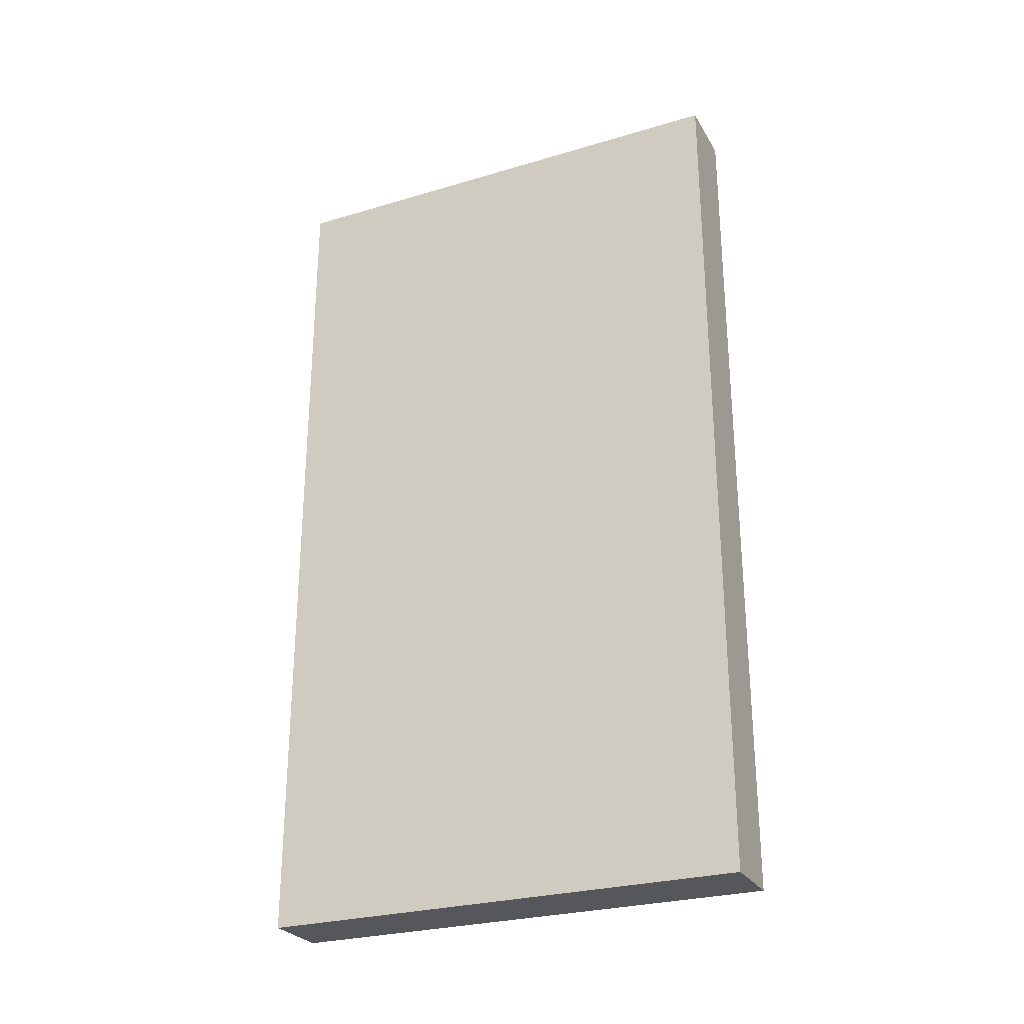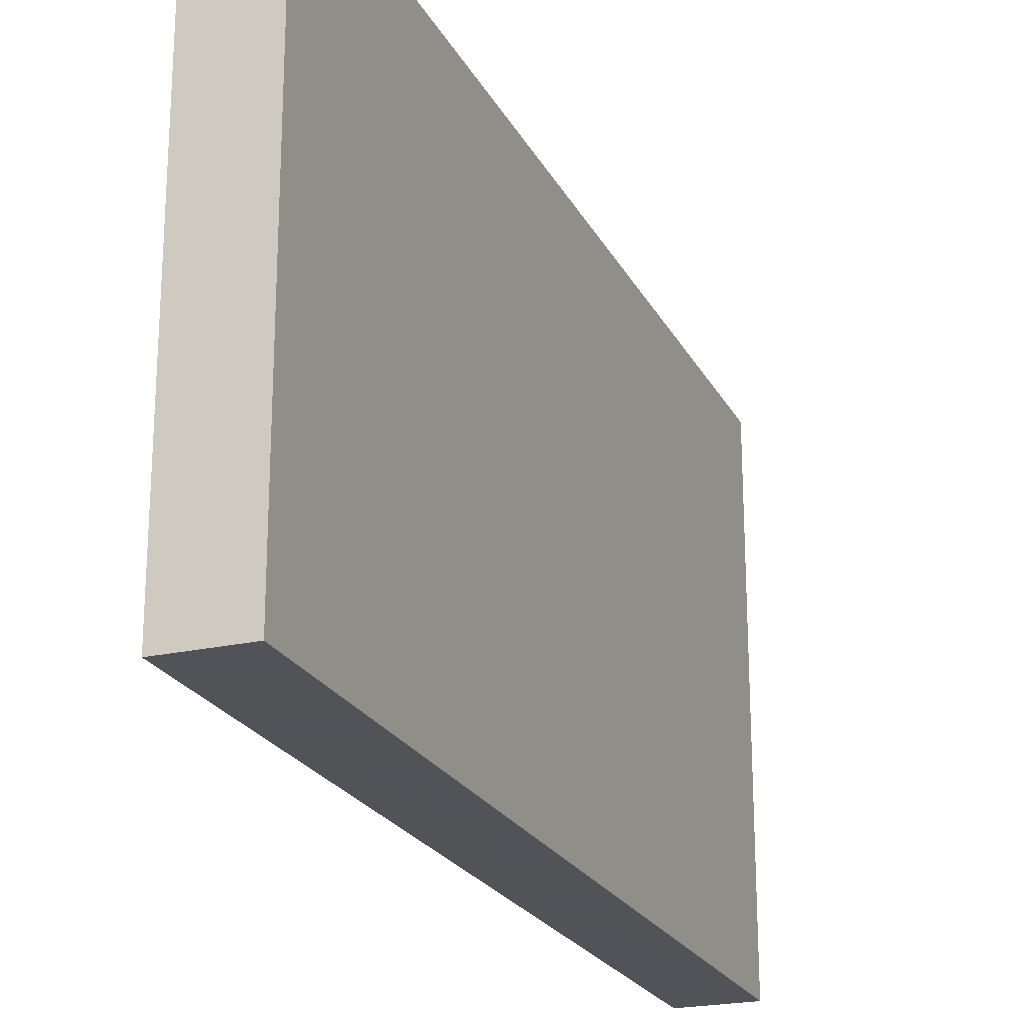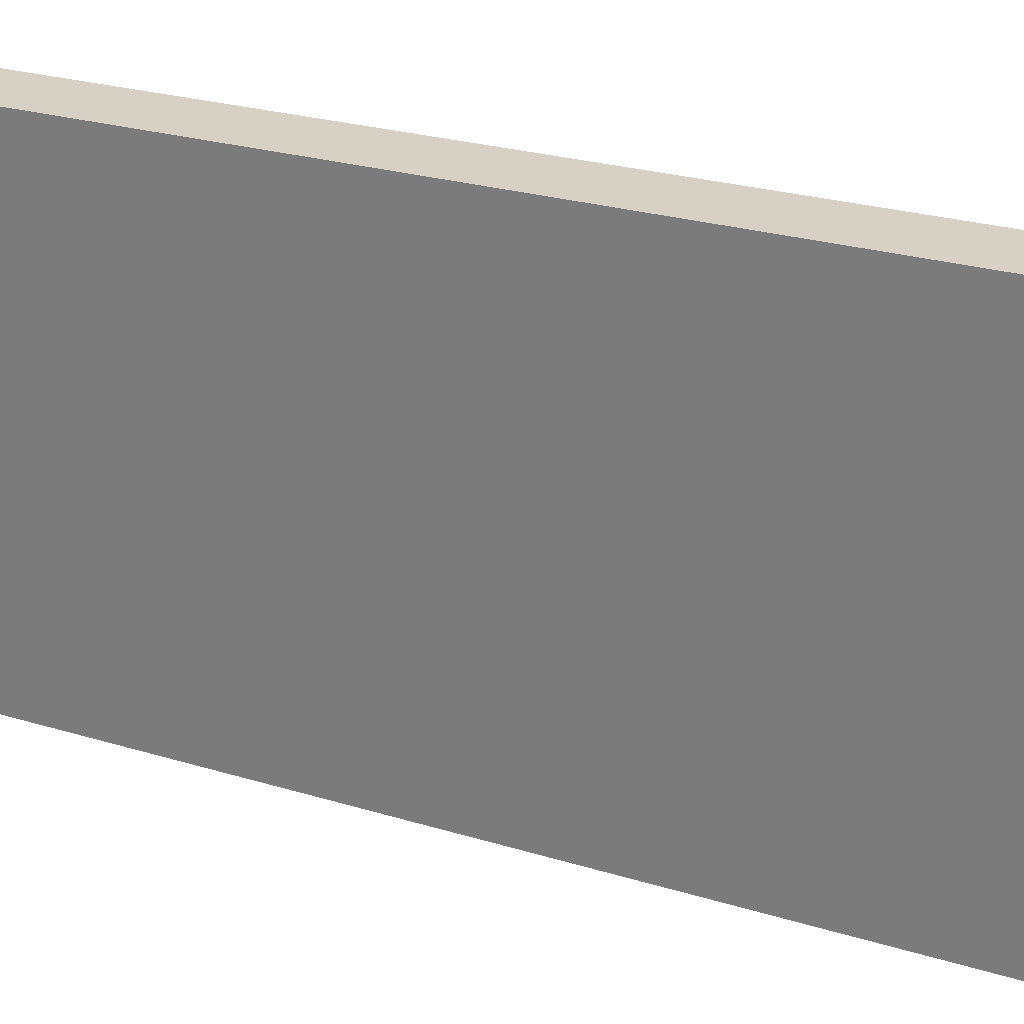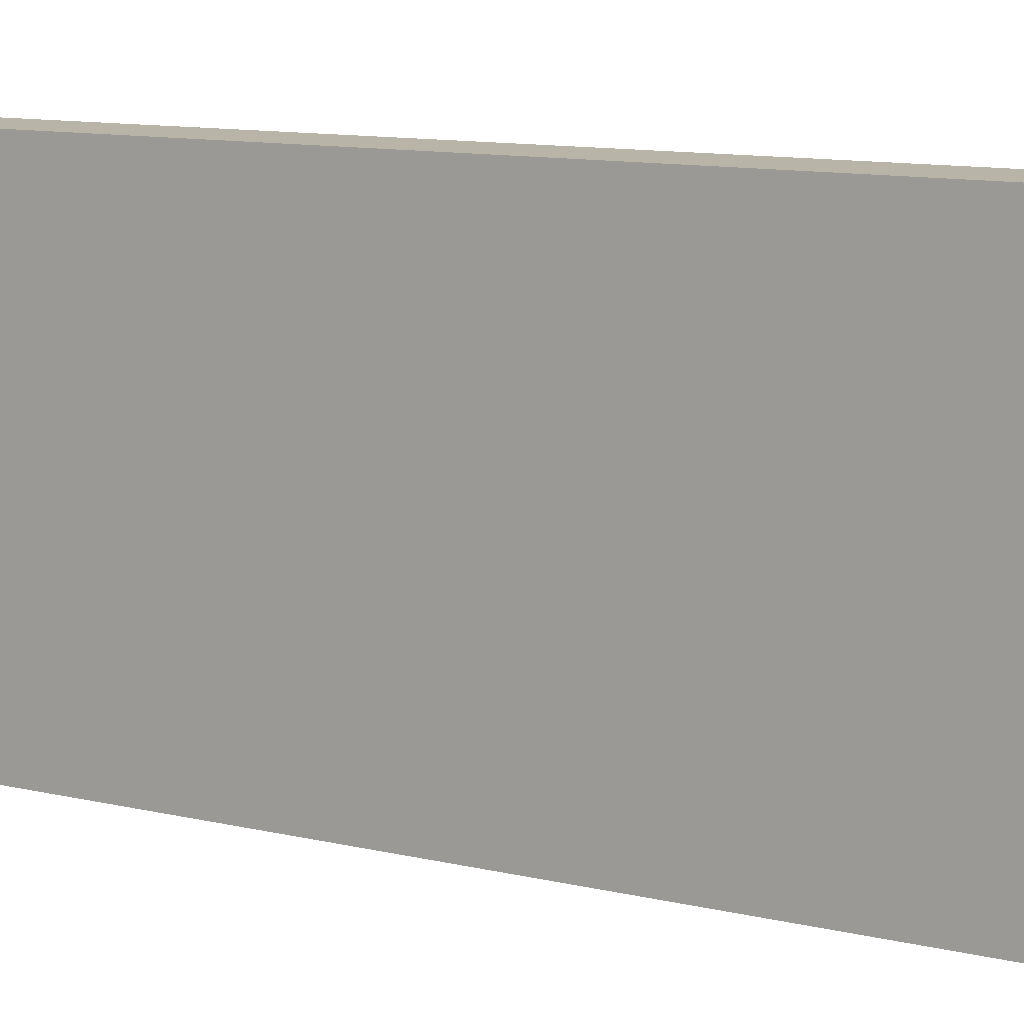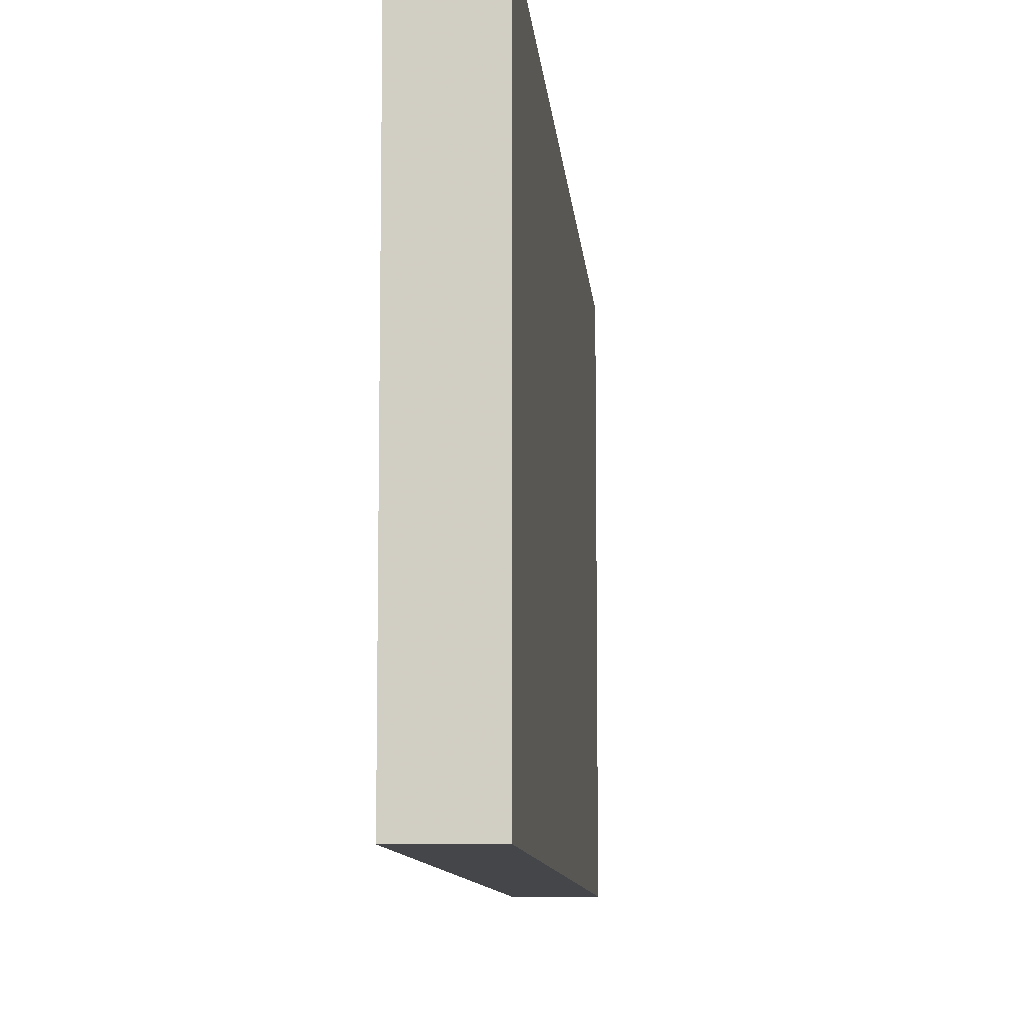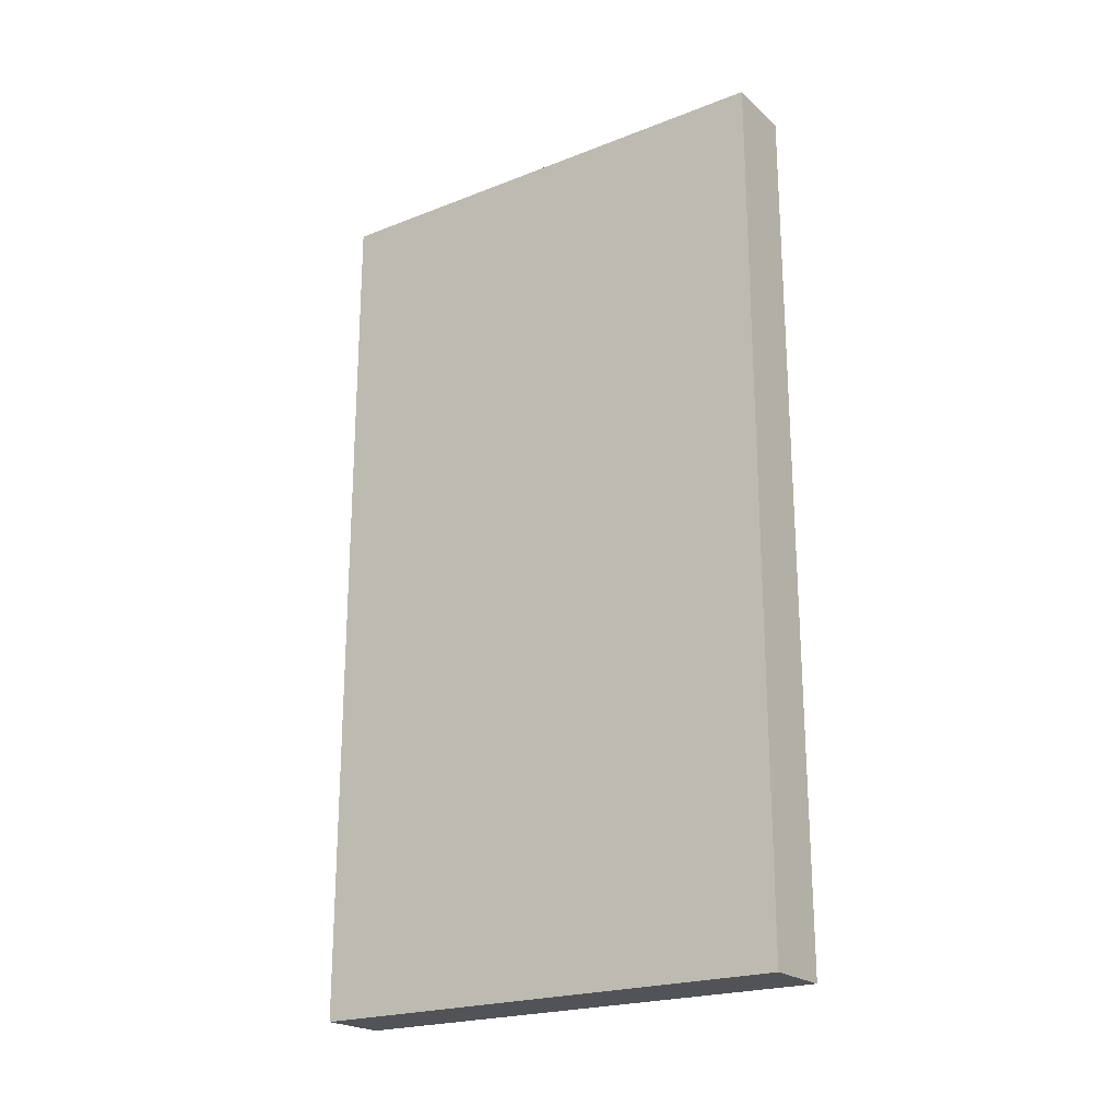
<metadata>
{"format":"obj","ext":"obj","renderer":"f3d","projection":"perspective","resolution":1024,"background":"white","views":[{"elev":-27.2,"azim":114.7,"up":"+Z"},{"elev":-22.5,"azim":21.3,"up":"+Y"},{"elev":26.7,"azim":115.2,"up":"+Y"},{"elev":13.1,"azim":116.5,"up":"+Y"},{"elev":-9.4,"azim":4.6,"up":"+Y"},{"elev":-21.8,"azim":-55.7,"up":"+Z"}]}
</metadata>
<code>
v 0.01399 -0.02406 -0.02258
v 0.01399 -0.02406 0.02081
v 0.01399 0.00024 -0.02258
v 0.01399 0.00024 0.02081
v 0.01052 -0.02406 -0.02258
v 0.01052 -0.02406 0.02081
v 0.01052 0.00024 -0.02258
v 0.01052 0.00024 0.02081
f 7 6 8
f 5 1 6
f 1 5 7
f 5 6 7
f 4 1 3
f 7 4 3
f 1 7 3
f 1 4 2
f 6 1 2
f 4 6 2
f 6 4 8
f 4 7 8

</code>
